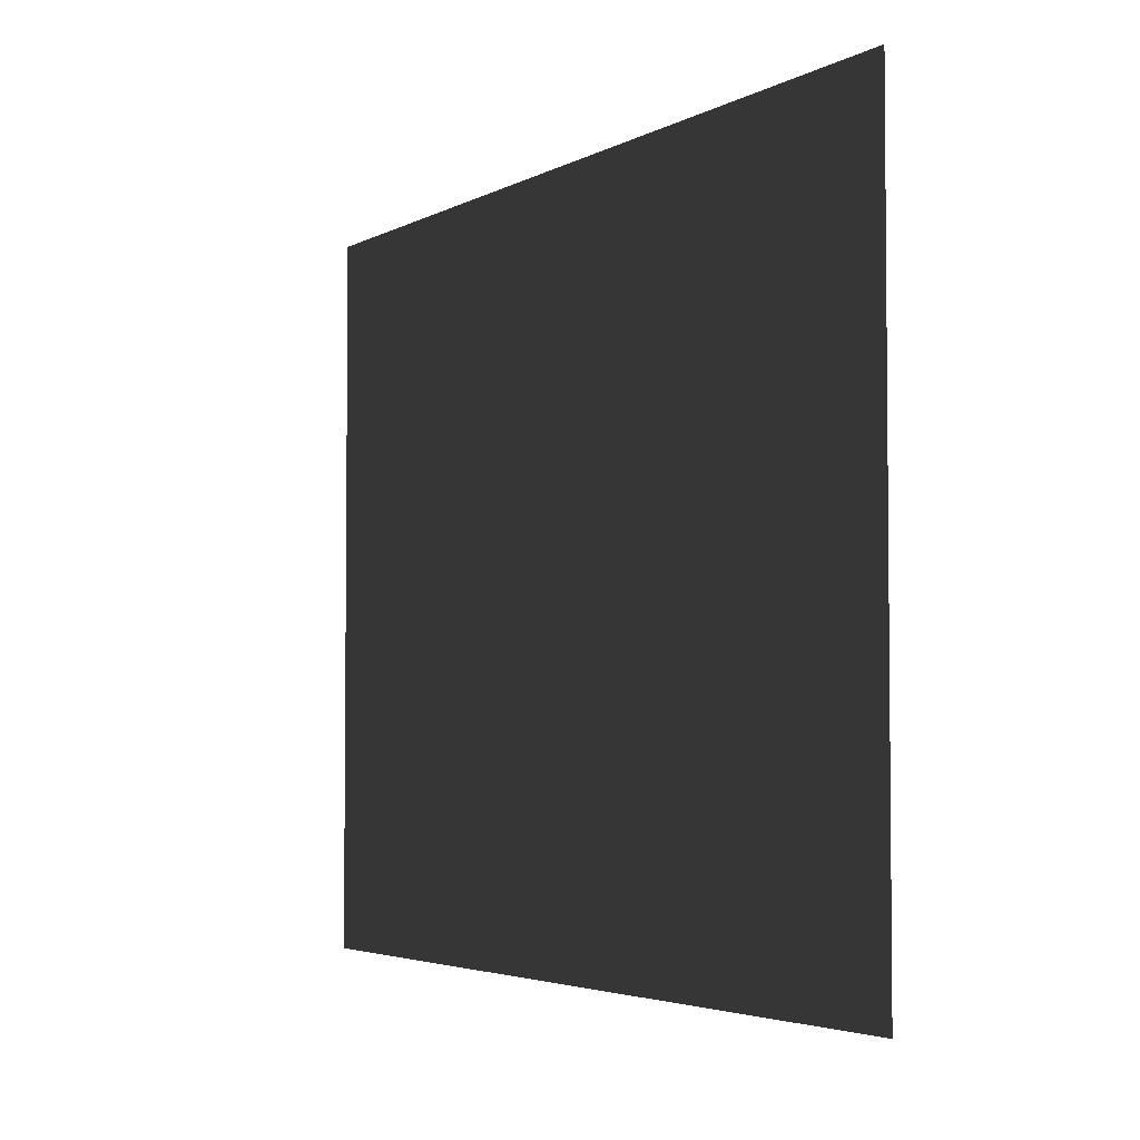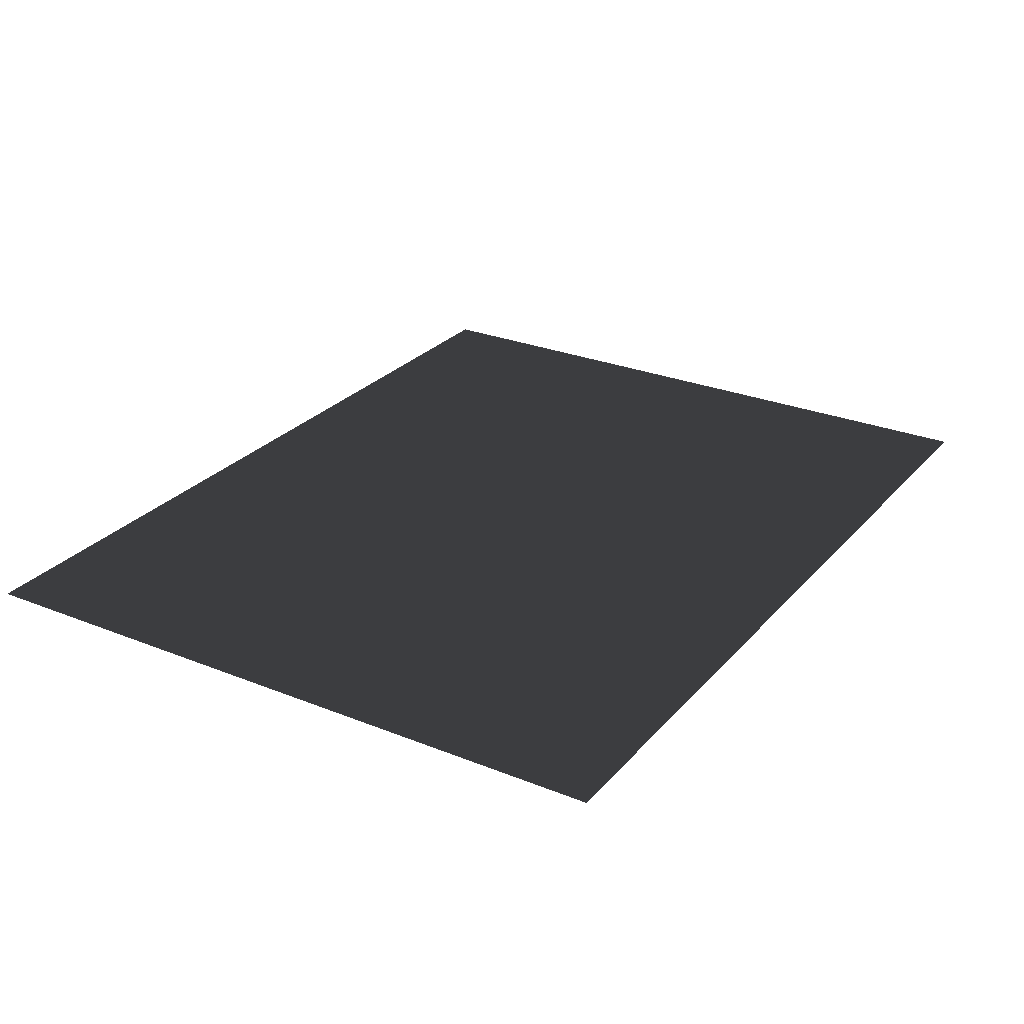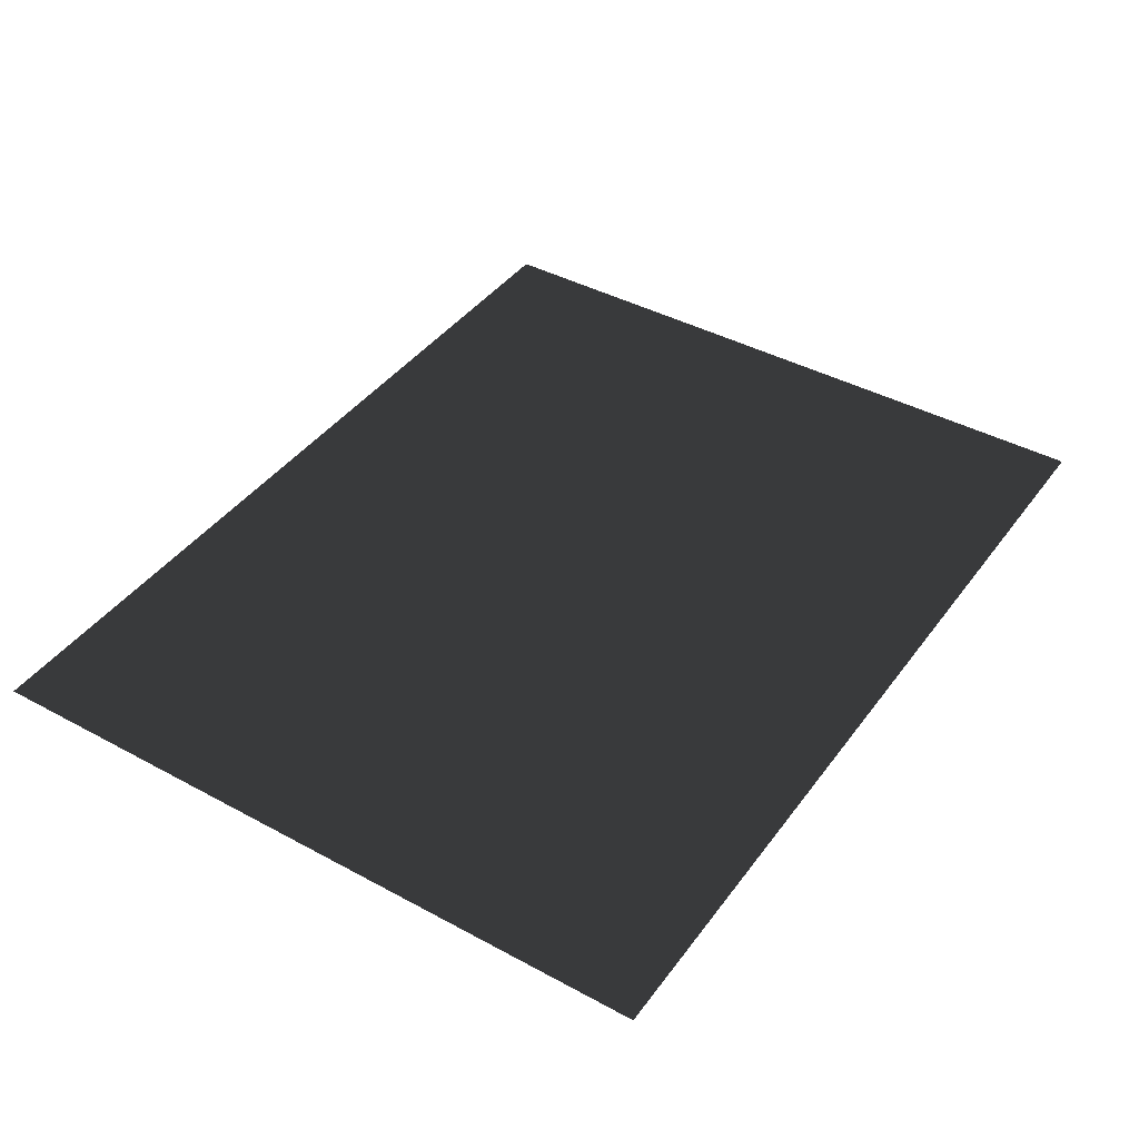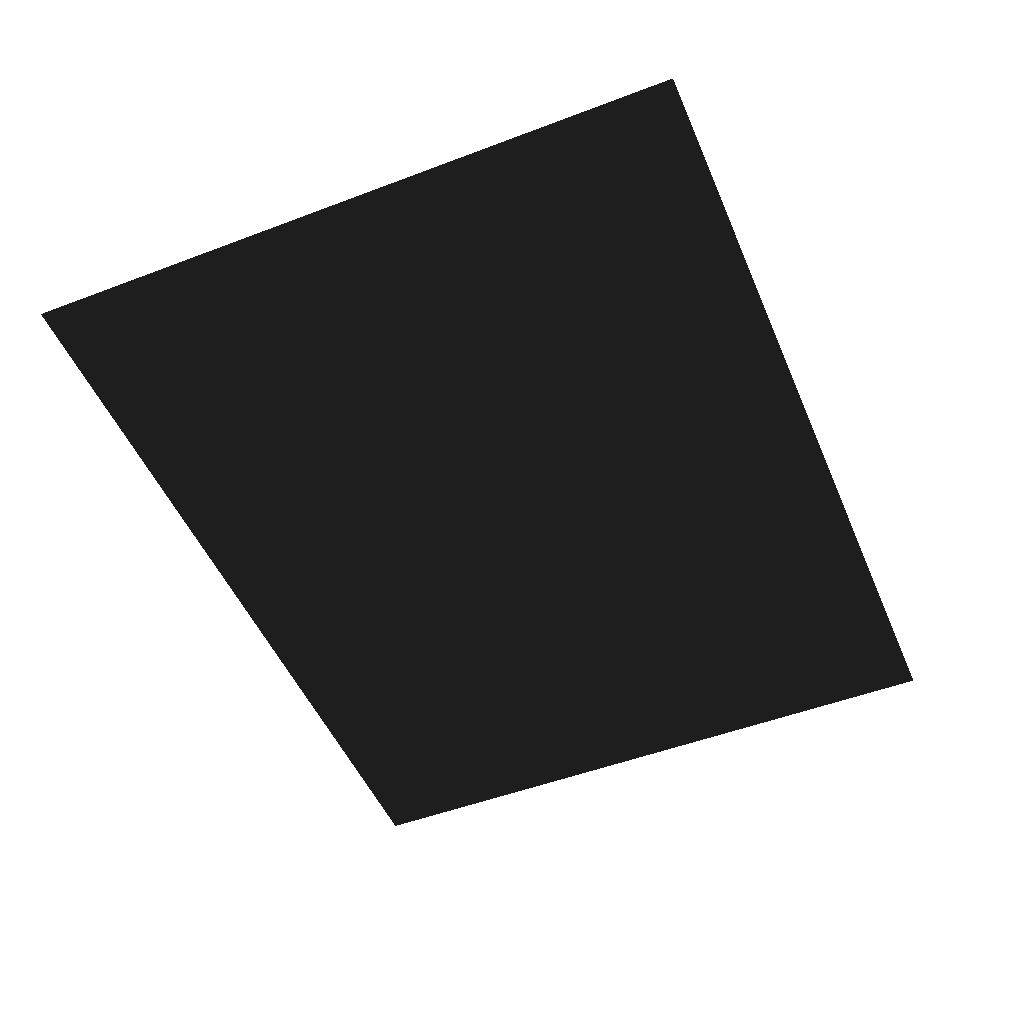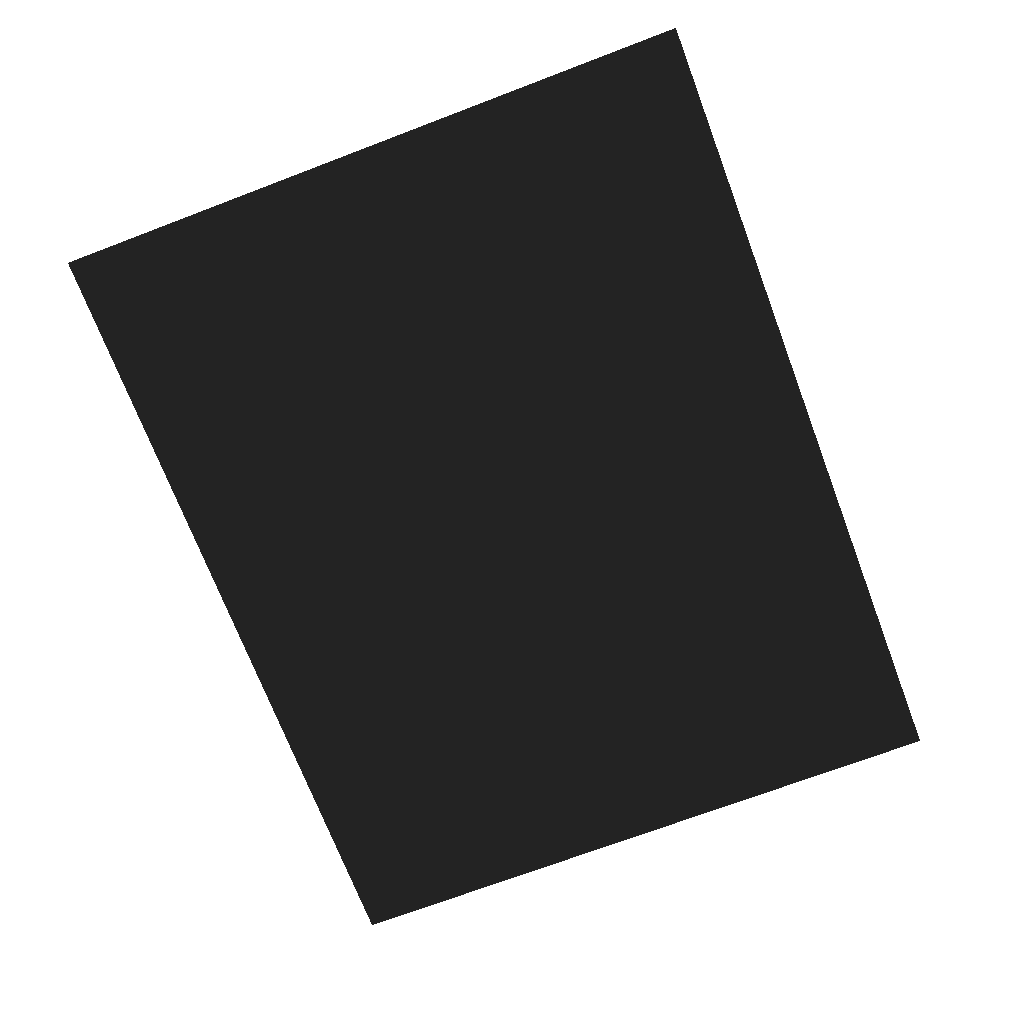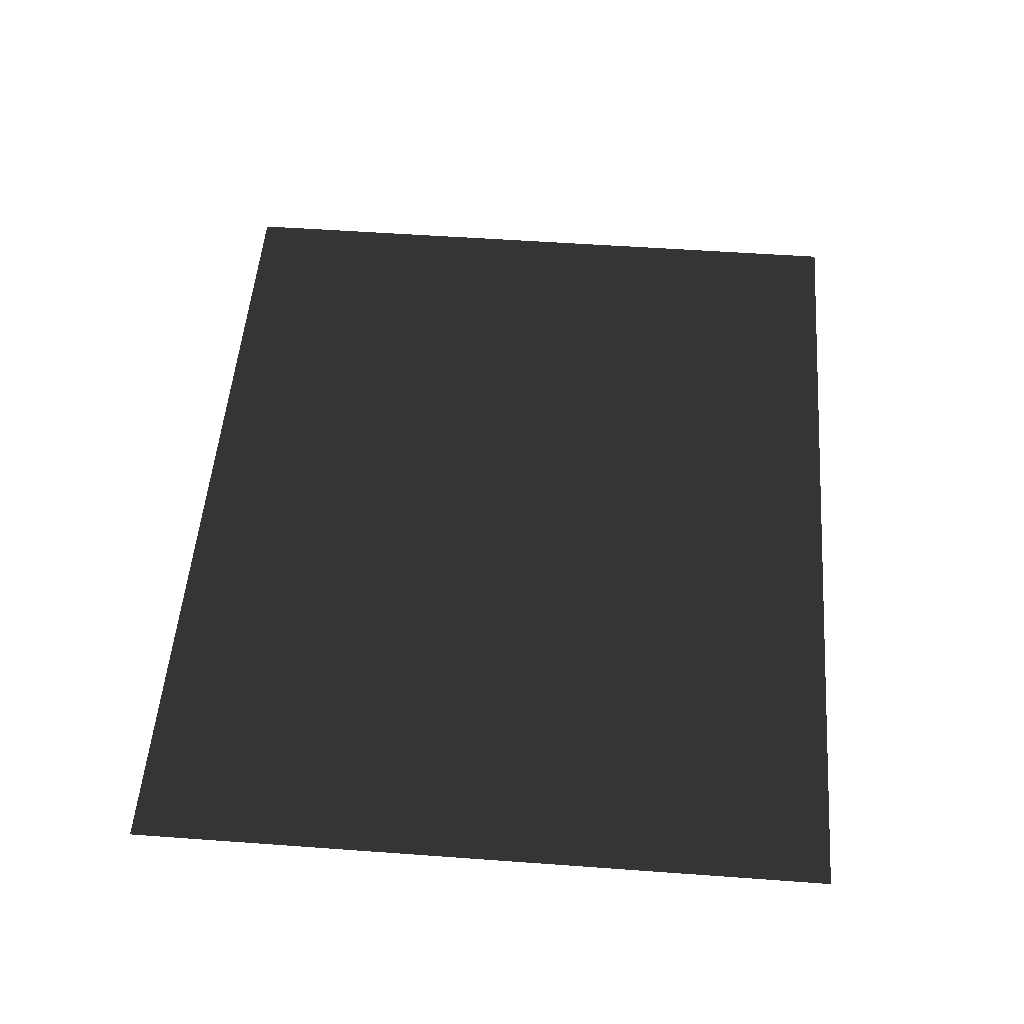
<metadata>
{"format":"obj","ext":"obj","renderer":"f3d","projection":"perspective","resolution":1024,"background":"white","views":[{"elev":-3.7,"azim":-120.6,"up":"+Y"},{"elev":27.2,"azim":-58.1,"up":"+Z"},{"elev":41.7,"azim":123.2,"up":"+Z"},{"elev":-50.0,"azim":-67.3,"up":"+Z"},{"elev":-71.3,"azim":-69.2,"up":"+Z"},{"elev":52.1,"azim":-85.5,"up":"+Z"}]}
</metadata>
<code>
v -1 -1 2.821e-06
v -1 0.5951 2.821e-06
v 1 0.5951 -2.821e-06
v 1 -1 -2.821e-06
g Entrance_Module_(1)_34668_147
f 1 3 2
f 1 4 3

</code>
